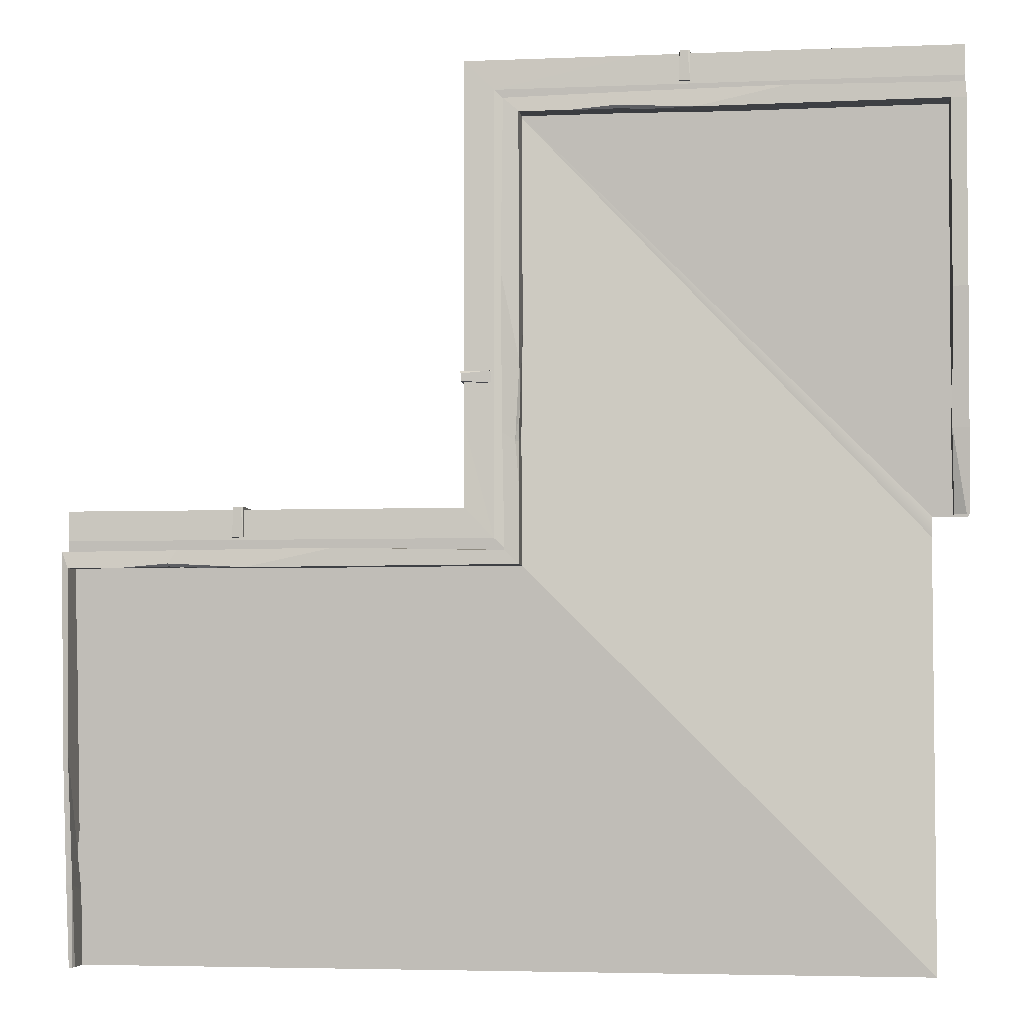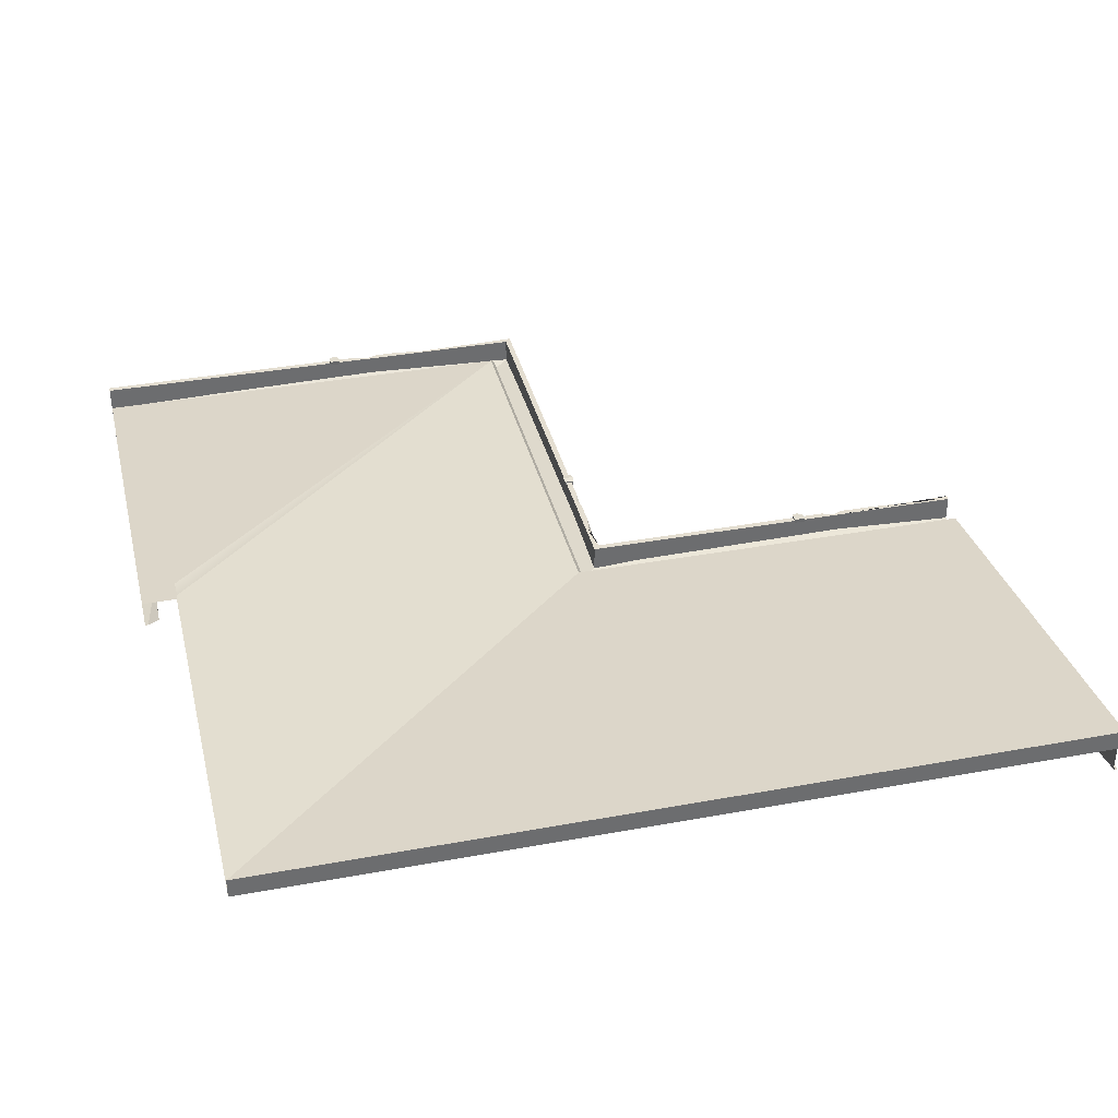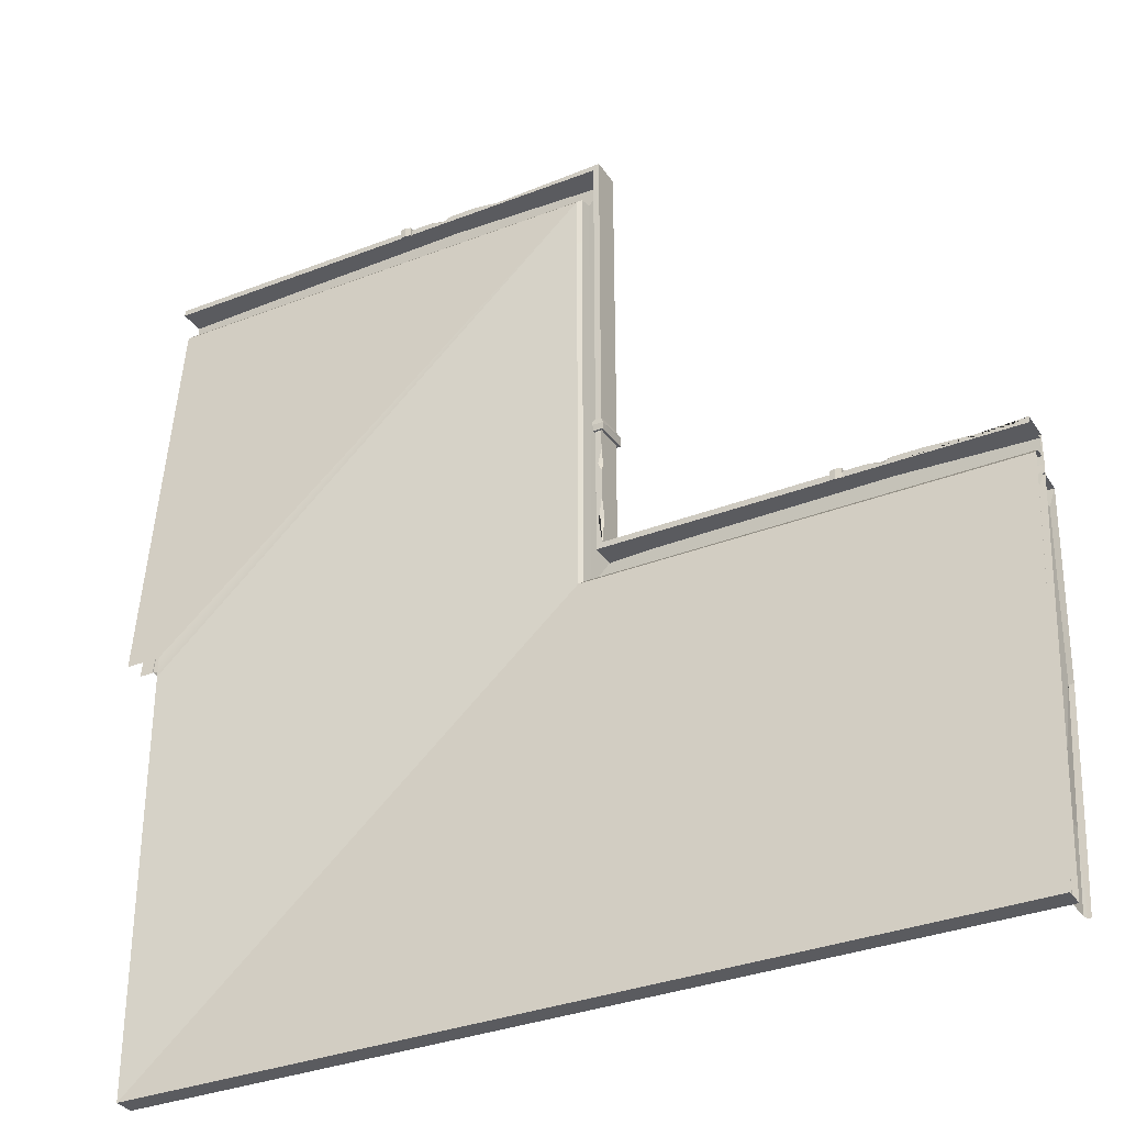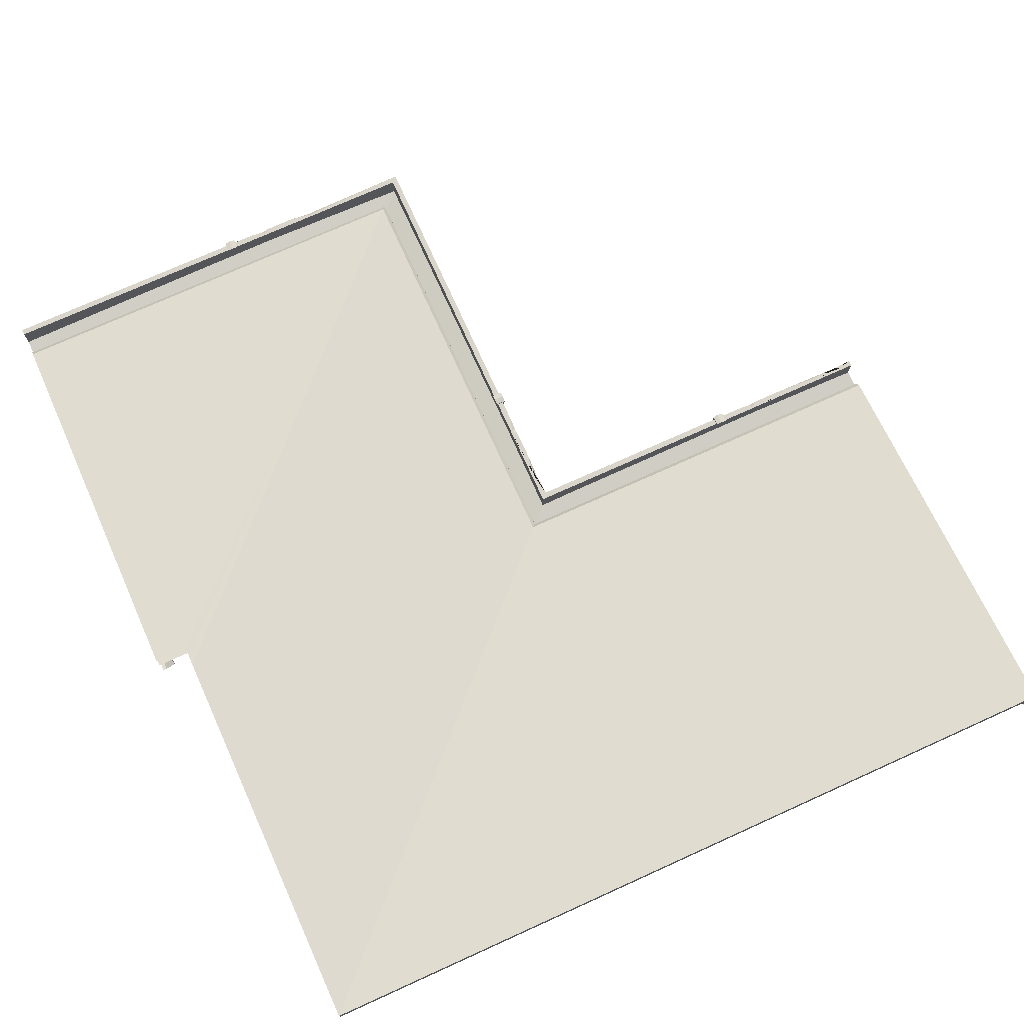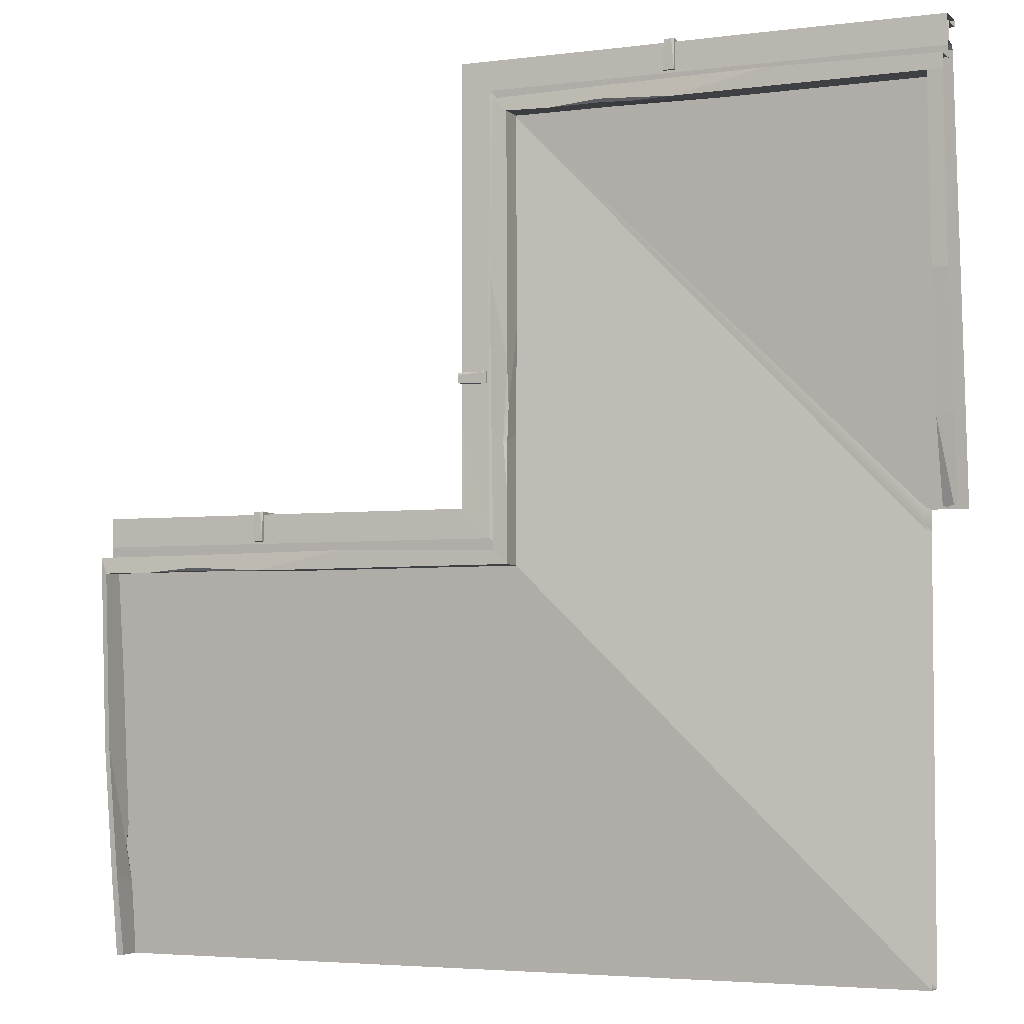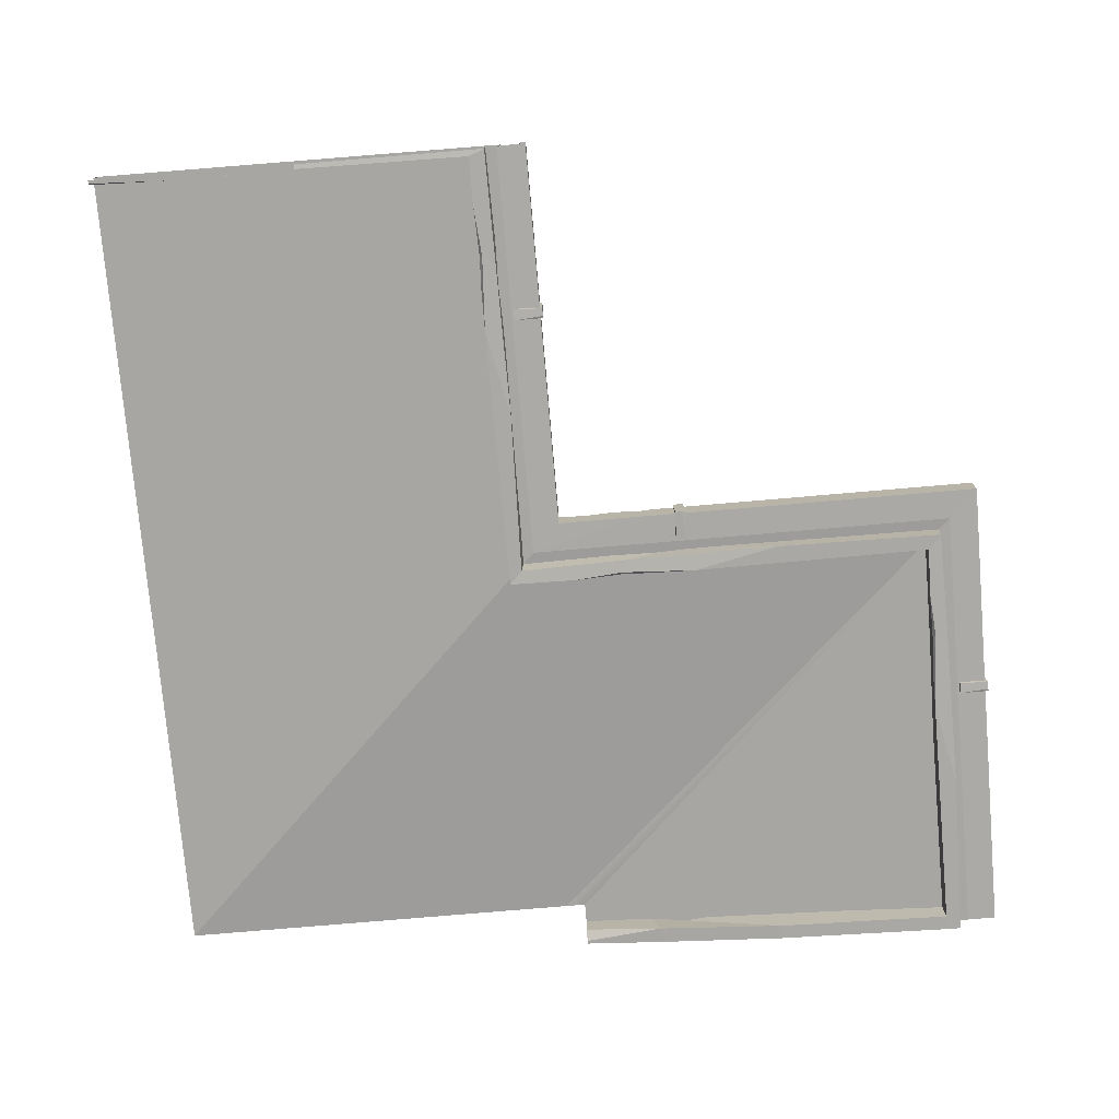
<metadata>
{"format":"obj","ext":"obj","renderer":"f3d","projection":"perspective","resolution":1024,"background":"white","views":[{"elev":-4.1,"azim":7.7,"up":"+Z"},{"elev":36.5,"azim":166.5,"up":"+Y"},{"elev":-33.2,"azim":-151.8,"up":"+Z"},{"elev":74.2,"azim":155.7,"up":"+Y"},{"elev":-4.0,"azim":22.9,"up":"+Z"},{"elev":-76.0,"azim":-85.1,"up":"+Y"}]}
</metadata>
<code>
v -500 223.3 251.8
v -500 238.3 252
v -496.5 222.8 242.6
v -496.5 238.3 243.1
v -243.1 223.3 243.4
v -250.9 223.3 250.9
v -252 238.3 252
v -243.1 238.3 243.1
v -434.5 223.8 252.2
v -416.9 237.8 250.9
v -434.5 237.8 243.4
v -439.3 223 245
v -416.9 236.1 252.2
v -391.9 238.8 253
v -432.5 238.8 253
v -439.3 225 243.4
v -395.7 222.8 242.6
v -467.4 222.8 242.6
v -420.3 225.1 242.6
v -368.4 238.8 242.6
v -345.9 222.8 253
v -500 244.7 20
v -497.3 247.4 20
v -497.3 261.2 20
v -497.3 229.3 141.9
v -498.6 252 83.09
v -500 229.3 141.9
v -497.3 249.4 83.09
v -496.5 254.8 62.08
v -496.5 250.3 96.22
v -500 238.2 66.51
v -498.2 244.7 20
v -496.5 238.2 66.51
v -500 252 275.2
v -500 252 271.8
v -500 237.7 271.8
v -500 235.2 275.2
v -500 237.7 261.5
v -500 244.6 260.6
v -500 246.5 258.4
v -500 235.2 258.4
v -275.2 252 275.2
v -271.8 252 271.8
v -271.8 237.7 271.8
v -275.2 235.2 275.2
v -261.5 237.7 261.5
v -258.4 235.2 258.4
v -405.6 253 276.6
v -399.2 253.3 276.5
v -405.6 253 271
v -399.2 253.3 270.9
v -405.6 236.3 272.5
v -399.2 236.3 272.5
v -404.8 233.3 276.6
v -399.2 233.2 276.9
v -405.6 236.3 259.8
v -399.2 236.3 259.8
v -405.6 233.2 259.8
v -399.2 233.2 259.8
v -399.2 251.2 271
v -405.6 251.2 271
v -399.2 251.2 272.5
v -405.6 251.2 272.5
v -366.7 252 275.2
v -366.7 252 271.8
v -296.8 239.3 271.8
v -364 234.7 275.2
v -425.8 250.2 275.2
v -425.8 252 271.8
v -428.5 241.1 271.8
v -428.5 235.5 275.2
v -417.8 252 275.2
v -425.8 252 273.1
v -430.7 252 275.2
v -446.4 252 275.2
v -488.1 249.4 275.2
v -490.8 252 273.1
v -402.1 253.6 276.8
v -402 253.6 270.9
v -400.5 232.9 276.7
v -500 271.8 20
v -20 271.8 20
v -260.6 244.6 260.4
v -258.5 246.5 258.4
v -500 260.4 20
v -20 260.4 20
v -20 268.2 20
v -500 268.2 20
v -243.2 223.3 493.5
v -251.8 223.3 500.9
v -252 238.3 502
v -243.1 238.3 493.5
v -252.2 223.8 315.5
v -250.9 237.8 333.1
v -243.4 237.8 315.5
v -245 223 310.7
v -252.2 236.1 333.1
v -253 238.8 358.1
v -253 238.8 317.5
v -243.4 225 310.7
v -242.6 222.8 354.3
v -242.6 222.8 282.6
v -242.6 225.1 329.7
v -242.6 238.8 381.6
v -253 222.8 404.1
v -275.2 252 525.2
v -271.8 252 521.8
v -271.8 237.7 521.8
v -275.2 235.2 525.2
v -261.5 237.7 511.5
v -258.4 235.2 508.4
v -276.6 253 344.4
v -276.5 253.3 350.8
v -271 253 344.4
v -270.9 253.3 350.8
v -272.5 236.3 344.4
v -272.5 236.3 350.8
v -276.6 233.3 345.2
v -276.9 233.2 350.8
v -259.8 236.3 344.4
v -259.8 236.3 350.8
v -259.8 233.2 344.4
v -259.8 233.2 350.8
v -271 251.2 350.8
v -271 251.2 344.4
v -272.5 251.2 350.8
v -272.5 251.2 344.4
v -275.2 252 383.3
v -271.8 252 383.3
v -271.8 239.3 480.4
v -275.2 234.7 386
v -275.2 250.2 324.2
v -271.8 252 324.2
v -271.8 241.1 321.5
v -275.2 235.5 321.5
v -275.2 252 332.2
v -273.1 252 324.2
v -275.2 252 319.3
v -275.2 252 303.6
v -275.2 249.4 291.5
v -273.1 252 288.8
v -276.8 253.6 347.9
v -270.9 253.6 348
v -276.7 232.9 349.5
v -20 271.8 258.4
v -260.6 244.6 510.6
v -258.4 246.5 508.5
v -20 260.4 258.4
v 0 223.3 493.4
v 0 223.3 501.8
v 0 238.3 502
v 0 238.3 493.1
v -184.5 223.8 502.2
v -166.9 237.8 500.9
v -184.5 237.8 493.4
v -189.3 223 495
v -166.9 236.1 502.2
v -141.9 238.8 503
v -182.5 238.8 503
v -189.3 225 493.4
v -145.7 222.8 492.6
v -217.4 222.8 492.6
v -170.3 225.1 492.6
v -118.4 238.8 492.6
v -95.92 222.8 503
v 0 252 525.2
v 0 252 521.8
v 0 237.7 521.8
v 0 235.2 525.2
v 0 237.7 511.5
v 0 235.2 508.4
v -155.6 253 526.6
v -149.2 253.3 526.5
v -155.6 253 521
v -149.2 253.3 520.9
v -155.6 236.3 522.5
v -149.2 236.3 522.5
v -154.8 233.3 526.6
v -149.2 233.2 526.9
v -155.6 236.3 509.8
v -149.2 236.3 509.8
v -155.6 233.2 509.8
v -149.2 233.2 509.8
v -149.2 251.2 521
v -155.6 251.2 521
v -149.2 251.2 522.5
v -155.6 251.2 522.5
v -116.7 252 525.2
v -116.7 252 521.8
v -71.1 239.3 521.8
v -114 234.7 525.2
v -175.8 250.2 525.2
v -175.8 252 521.8
v -178.5 241.1 521.8
v -178.5 235.5 525.2
v -167.8 252 525.2
v -175.8 252 523.1
v -180.7 252 525.2
v -196.4 252 525.2
v -208.5 249.4 525.2
v -211.2 252 523.2
v -152.1 253.6 526.8
v -152 253.6 520.9
v -150.5 232.9 526.7
v 0 244.6 510.6
v 0 246.5 508.4
v 0 271.8 270
v 0 260.4 270
v -8.491 223.3 493.3
v -9.013 238.3 493.1
v 0 223.3 493.4
v -8.491 223.3 493.3
v -9.013 238.3 493.1
v 0 244.7 270
v -8.353 247.4 270
v -8.353 261.2 270
v -8.353 229.3 391.9
v -7.006 252 333.1
v 0 229.3 391.9
v -8.353 249.4 333.1
v -9.147 254.8 312.1
v -9.147 250.3 346.2
v 0 238.2 316.5
v -1.822 244.7 270
v -9.147 238.2 316.5
v -258.5 271.8 20
v -20 271.8 270
v -20 260.4 270
f 17 21 9 12
f 9 21 14 13
f 14 7 8 20
f 5 17 19 20 8
f 1 9 13 15 2
f 2 15 10 11 4
f 18 3 4 11 16
f 3 18 12 9 1
f 14 10 13
f 13 10 15
f 12 16 19
f 12 18 16
f 17 12 19
f 19 16 11 20
f 14 20 11 10
f 21 6 7 14
f 17 5 6 21
f 31 33 25 27
f 25 33 29 28
f 3 25 28 30 4
f 1 27 25 3
f 29 26 28
f 28 26 30
f 32 23 33
f 33 23 24 29
f 31 22 32 33
f 48 78 79 50
f 50 79 51 60 61
f 78 55 49
f 49 55 53 62
f 63 48 50 61
f 52 53 57 56
f 80 59 55
f 55 59 57 53
f 58 54 52 56
f 61 60 62 63
f 63 62 53 52
f 54 48 63 52
f 49 62 60 51
f 73 74 68
f 70 36 35 69
f 46 38 36 70 66 44
f 71 37 41
f 43 65 64 42
f 44 66 43
f 42 64 67 45
f 72 73 68
f 66 70 69 65
f 67 64 72 68 71
f 65 69 73 72 64
f 69 35 34 77 75 74 73
f 77 76 75
f 43 66 65
f 71 68 74 75 76 37
f 37 76 34
f 34 76 77
f 59 58 56 57
f 54 80 78 48
f 79 78 49 51
f 78 80 55
f 58 59 80 54
f 40 84 226 81
f 83 84 40 39
f 86 47 41 85
f 67 71 41 47 45
f 46 83 39 38
f 86 85 88 87
f 87 88 81 226 82
f 101 105 93 96
f 93 105 98 97
f 98 91 92 104
f 89 101 103 104 92
f 6 93 97 99 7
f 7 99 94 95 8
f 102 5 8 95 100
f 5 102 96 93 6
f 98 94 97
f 97 94 99
f 96 100 103
f 96 102 100
f 101 96 103
f 103 100 95 104
f 98 104 95 94
f 105 90 91 98
f 101 89 90 105
f 112 142 143 114
f 114 143 115 124 125
f 142 119 113
f 113 119 117 126
f 127 112 114 125
f 116 117 121 120
f 144 123 119
f 119 123 121 117
f 122 118 116 120
f 125 124 126 127
f 127 126 117 116
f 118 112 127 116
f 113 126 124 115
f 137 138 132
f 134 44 43 133
f 110 46 44 134 130 108
f 135 45 47
f 107 129 128 106
f 108 130 107
f 106 128 131 109
f 136 137 132
f 130 134 133 129
f 131 128 136 132 135
f 129 133 137 136 128
f 133 43 42 141 139 138 137
f 141 140 139
f 107 130 129
f 135 132 138 139 140 45
f 45 140 42
f 42 140 141
f 123 122 120 121
f 118 144 142 112
f 143 142 113 115
f 142 144 119
f 122 123 144 118
f 84 147 145
f 146 147 84 83
f 148 111 47
f 131 135 47 111 109
f 110 146 83 46
f 84 145 82
f 161 165 153 156
f 153 165 158 157
f 158 151 152 210 164
f 90 153 157 159 91
f 91 159 154 155 92
f 162 89 92 155 160
f 89 162 156 153 90
f 158 154 157
f 157 154 159
f 156 160 163
f 156 162 160
f 161 156 163
f 163 160 155 164
f 158 164 155 154
f 165 150 151 158
f 161 209 150 165
f 172 202 203 174
f 174 203 175 184 185
f 202 179 173
f 173 179 177 186
f 187 172 174 185
f 176 177 181 180
f 204 183 179
f 179 183 181 177
f 182 178 176 180
f 185 184 186 187
f 187 186 177 176
f 178 172 187 176
f 173 186 184 175
f 197 198 192
f 194 108 107 193
f 170 110 108 194 190 168
f 195 109 111
f 167 189 188 166
f 168 190 167
f 166 188 191 169
f 196 197 192
f 190 194 193 189
f 191 188 196 192 195
f 189 193 197 196 188
f 193 107 106 201 199 198 197
f 201 200 199
f 167 190 189
f 195 192 198 199 200 109
f 109 200 106
f 106 200 201
f 183 182 180 181
f 178 204 202 172
f 203 202 173 175
f 202 204 179
f 182 183 204 178
f 227 206 207
f 205 206 147 146
f 148 228 111
f 191 195 111 171 169
f 170 205 146 110
f 148 47 86
f 150 209 149
f 210 209 161 163 164
f 223 219 217 225
f 217 220 221 225
f 212 213 222 220 217
f 211 212 217 219
f 221 220 218
f 220 222 218
f 224 225 215
f 225 221 216 215
f 223 225 224 214
f 226 84 82
f 147 206 227
f 111 228 208 171
f 147 227 145

</code>
